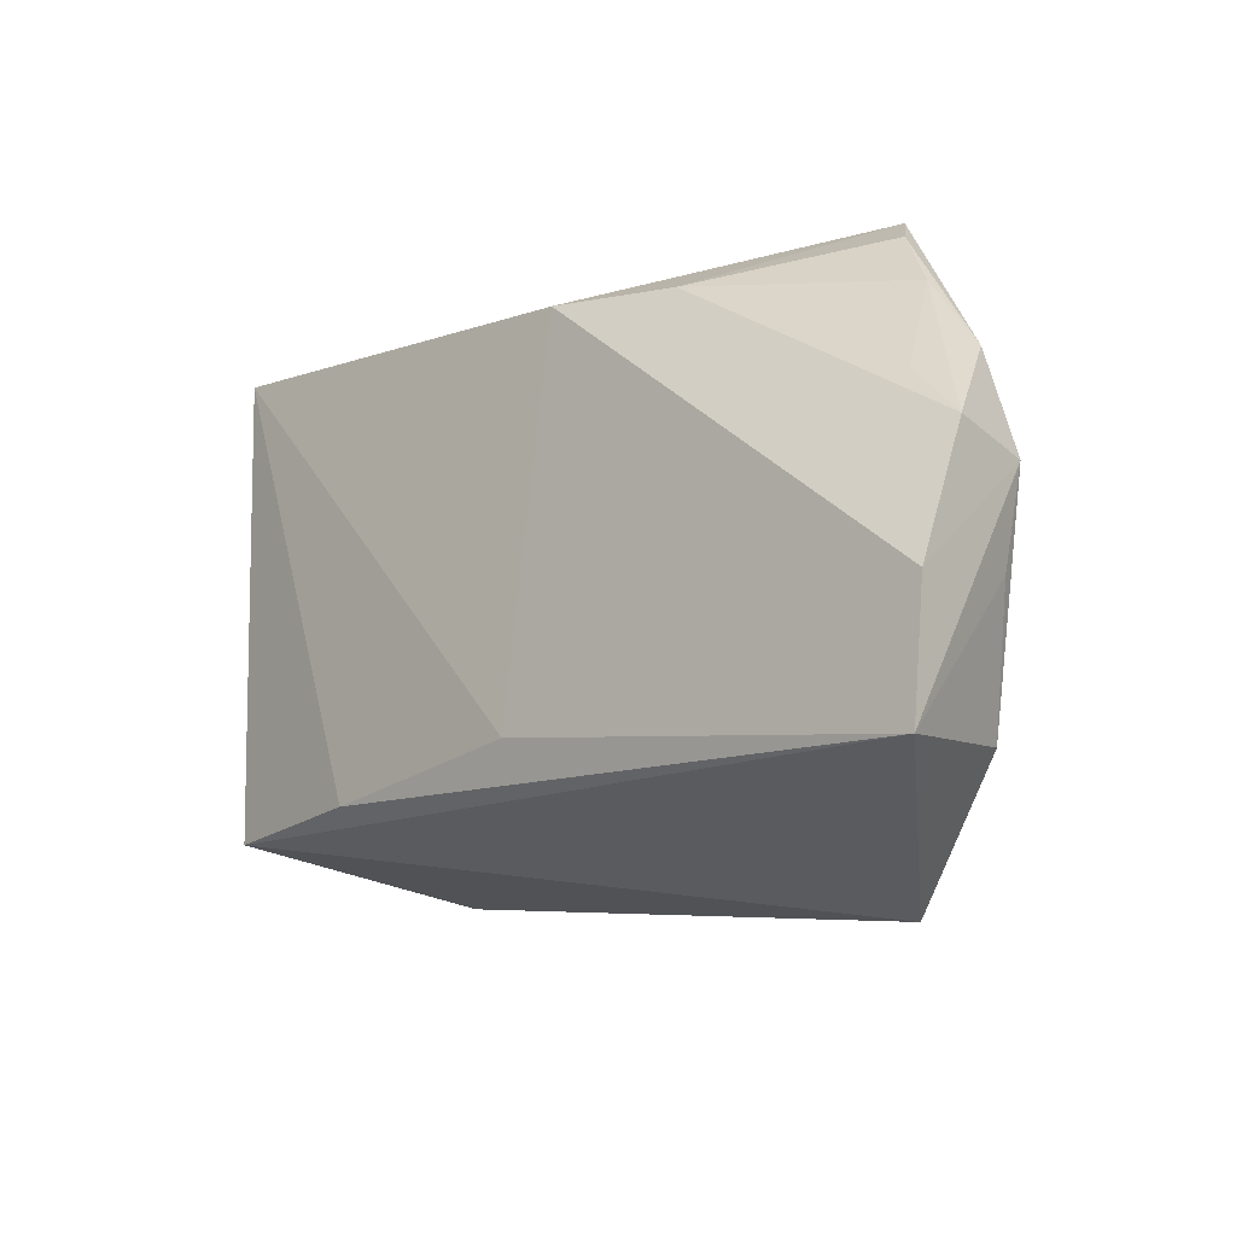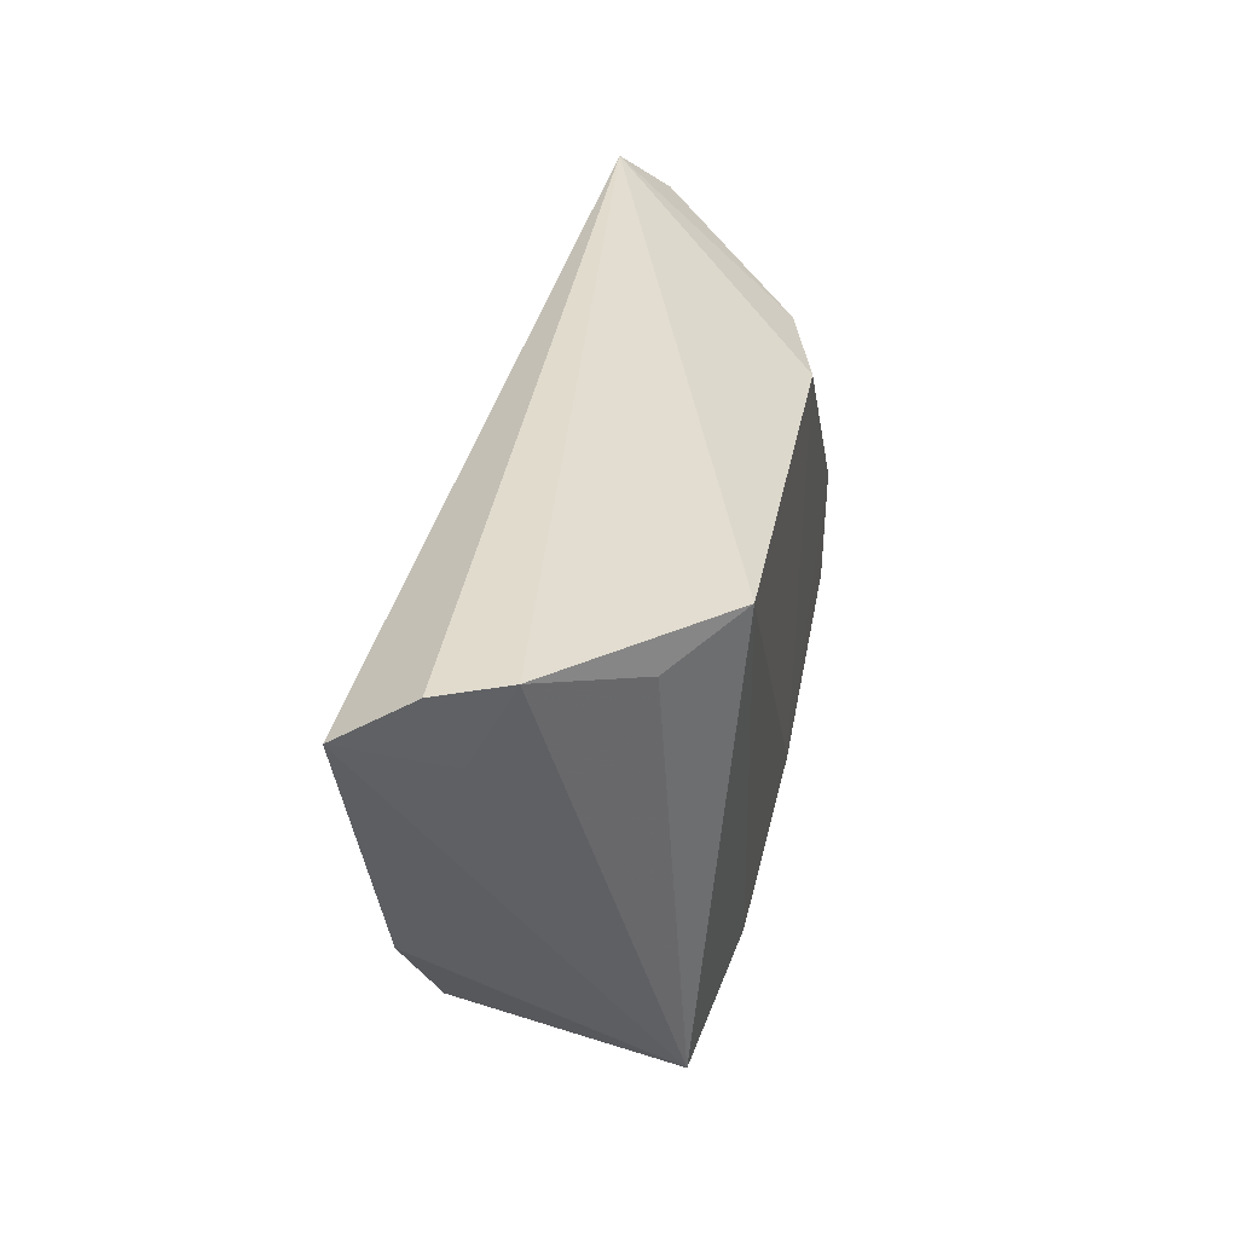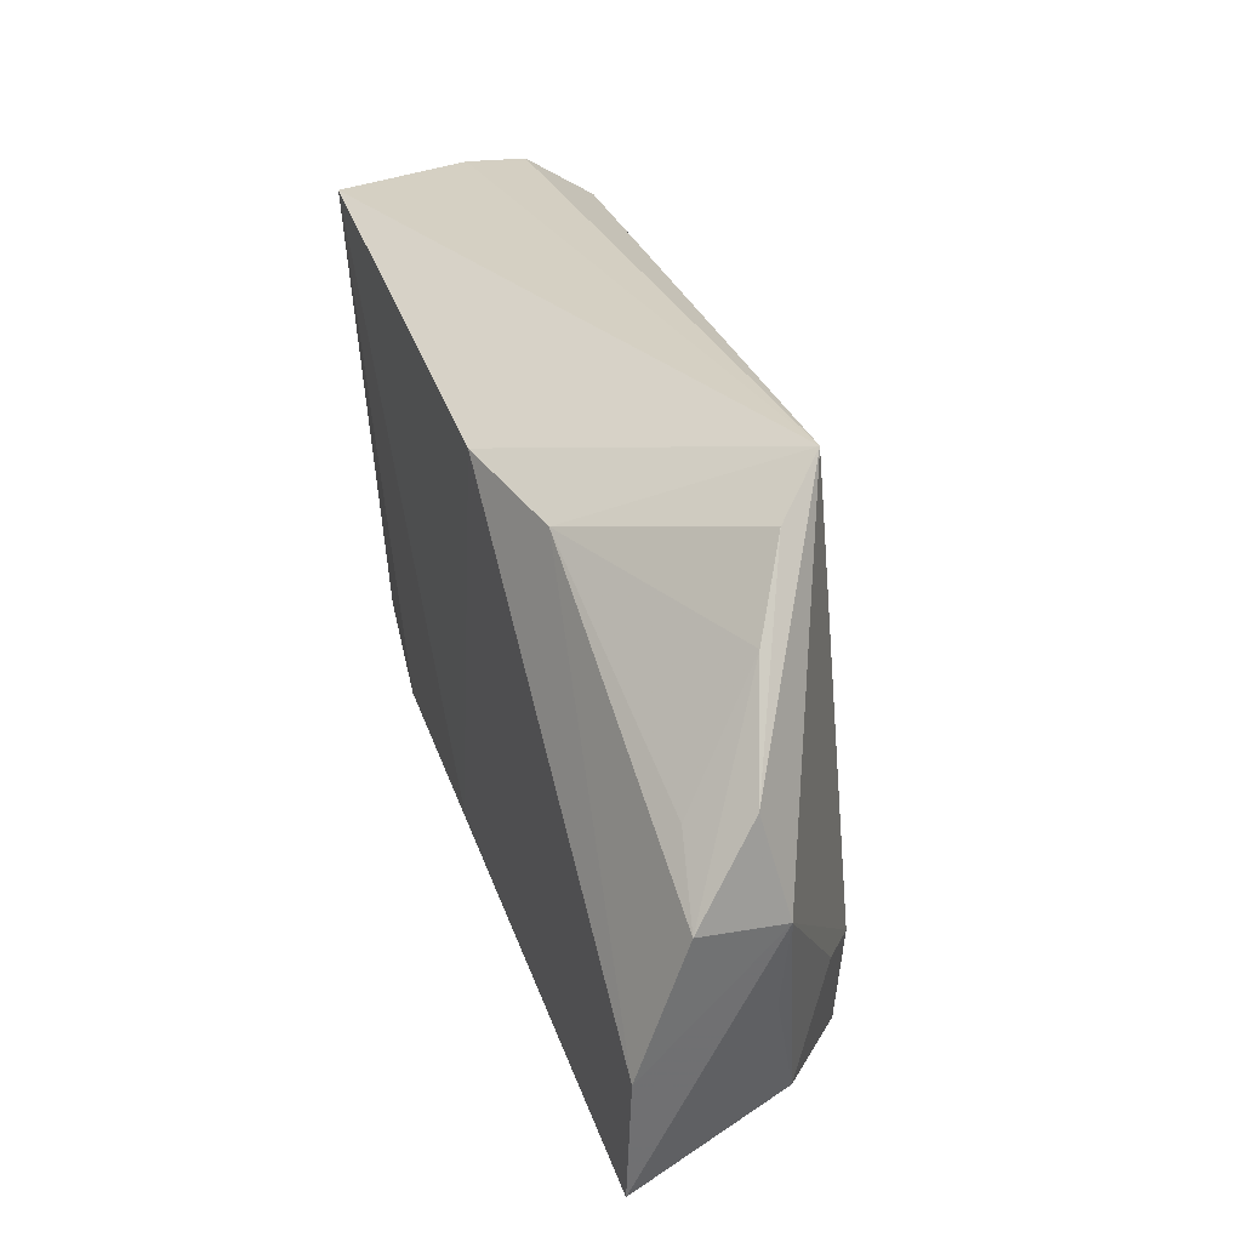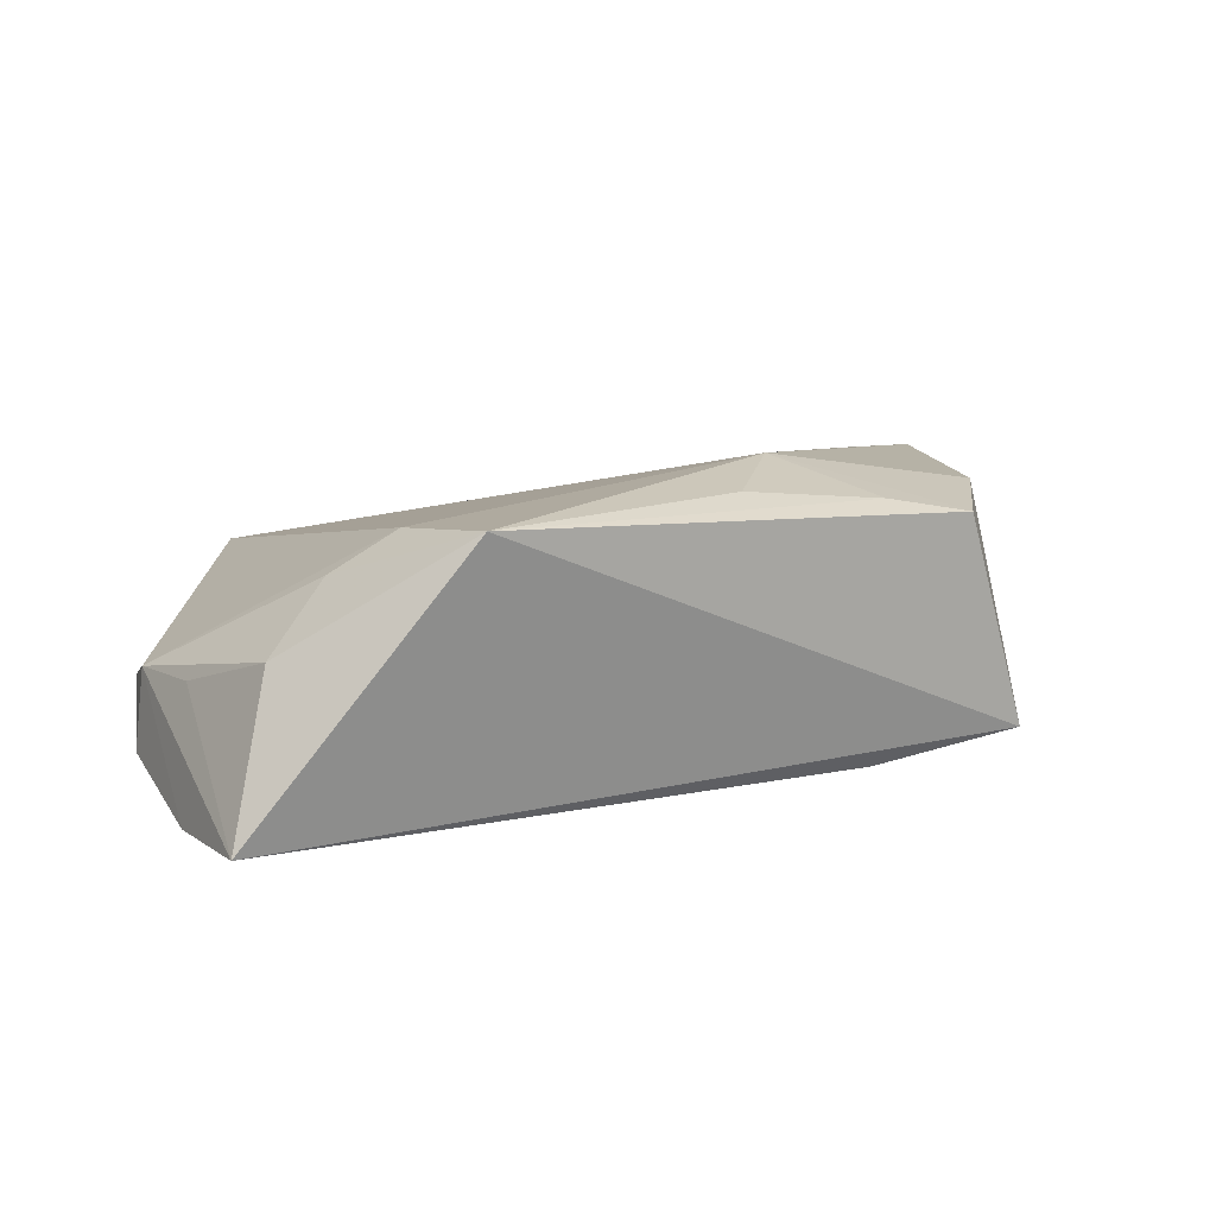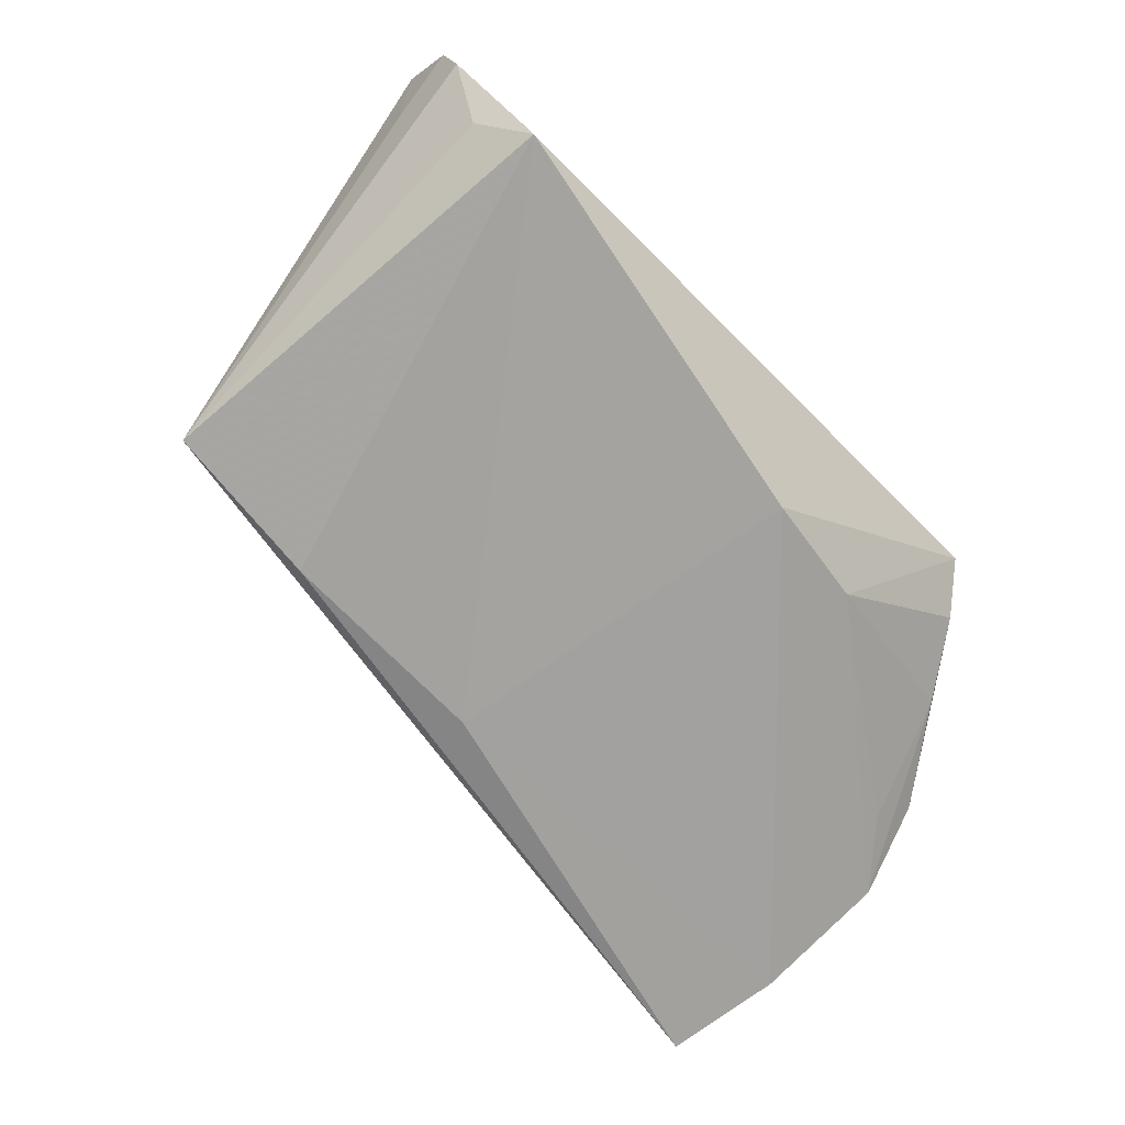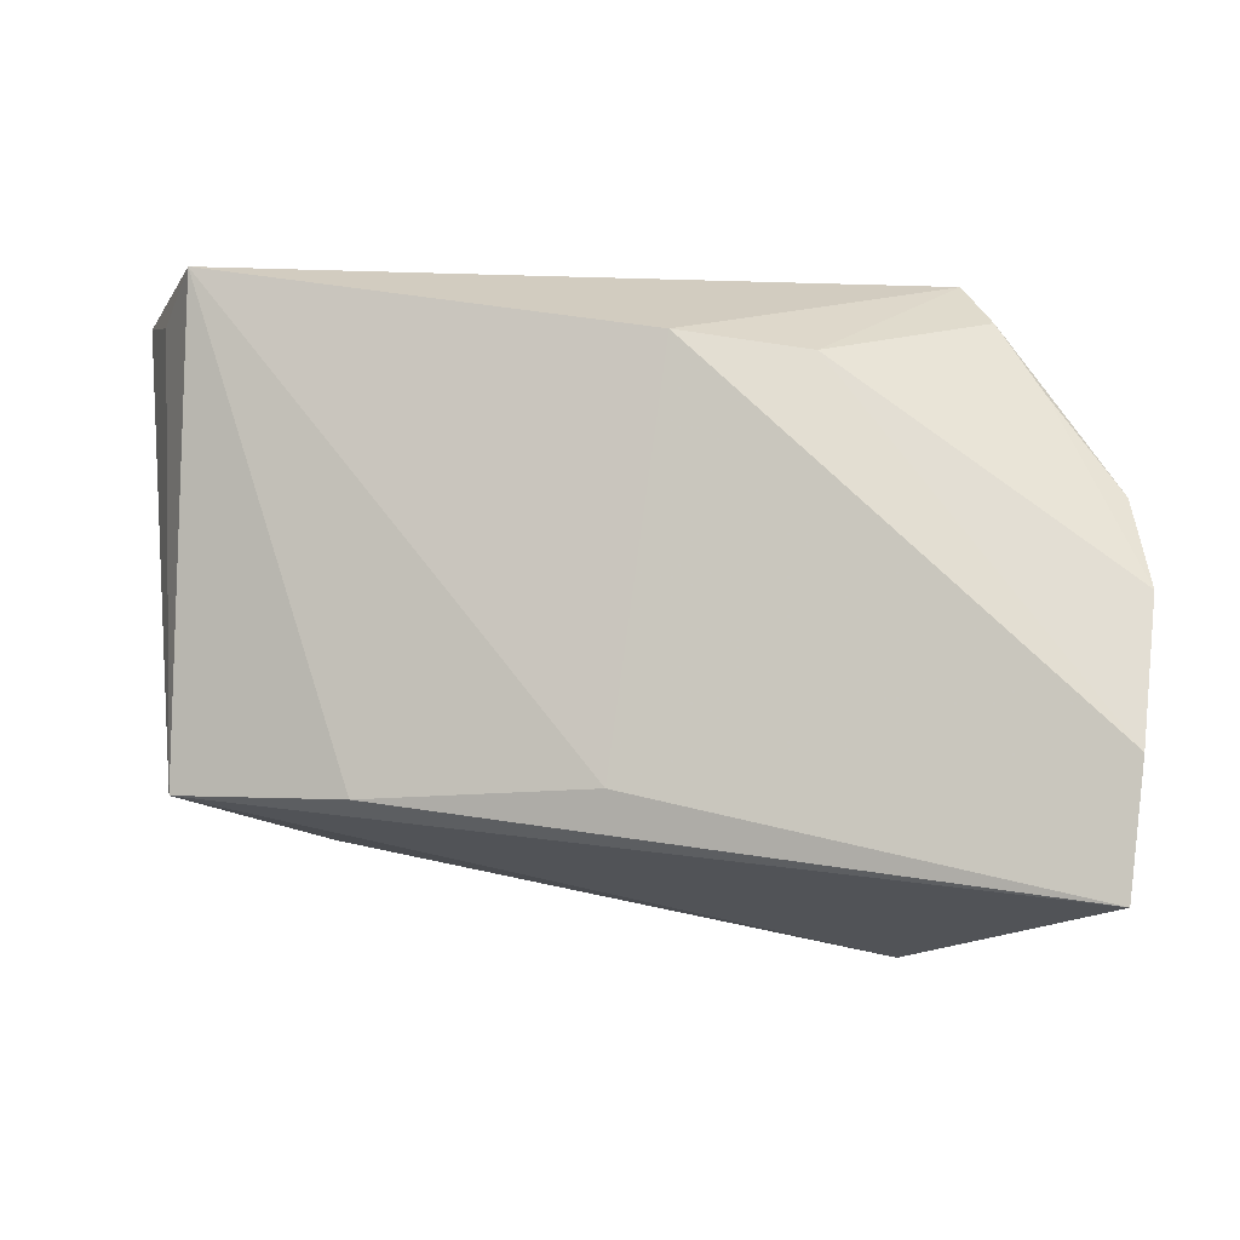
<metadata>
{"format":"obj","ext":"obj","renderer":"f3d","projection":"perspective","resolution":1024,"background":"white","views":[{"elev":-21.8,"azim":-135.4,"up":"+Y"},{"elev":37.5,"azim":99.5,"up":"+Y"},{"elev":29.5,"azim":-109.2,"up":"+Y"},{"elev":8.4,"azim":-22.8,"up":"+Z"},{"elev":-72.8,"azim":133.7,"up":"+Z"},{"elev":-6.1,"azim":-168.9,"up":"+Y"}]}
</metadata>
<code>
v 0.04194 -0.02034 -0.01183
v -0.05196 -0.01321 -0.001145
v 0.05223 0.02378 0.0171
v -0.02366 0.02212 -0.01268
v -0.04728 -0.02705 0.002611
v 0.05027 0.02106 0.005946
v 0.05168 0.02928 0.008724
v 0.04069 -0.01047 0.01584
v 0.03672 0.01081 0.01808
v -0.04873 0.005541 -0.009216
v -0.02826 -0.0368 0.01537
v -0.03924 -0.01995 0.009712
v 0.03255 -0.02436 0.01361
v 0.02203 -0.02377 0.0154
v -0.009717 0.02407 -0.01607
v -0.05368 -0.01718 -0.01536
v -0.03629 0.03256 0.007612
v 0.03933 0.03256 -0.01607
v -0.05499 -0.001659 -0.01045
v -0.03993 0.02746 0.002684
v -0.05281 0.008145 -0.003889
v -0.05432 -0.002803 -0.001121
v -0.04513 0.01907 -0.001069
v -0.05207 -0.0313 -0.01533
v -0.003485 -0.02013 -0.01607
v 0.00398 -0.02529 0.01693
v 0.04996 0.03032 0.001173
v 0.04433 0.02801 -0.00903
v 0.02226 -0.02098 -0.01468
v -0.03229 -0.02276 0.01447
v 0.01303 -0.01256 0.01977
f 7 17 3
f 1 11 24
f 9 3 17
f 24 11 5
f 12 5 11
f 22 5 12
f 17 18 15
f 15 4 17
f 25 15 18
f 27 17 7
f 27 18 17
f 7 3 6
f 3 1 6
f 6 27 7
f 1 27 6
f 30 12 11
f 17 22 30
f 22 12 30
f 11 1 13
f 2 22 24
f 24 5 2
f 2 5 22
f 17 4 20
f 24 22 16
f 22 19 16
f 16 25 24
f 15 25 16
f 4 15 16
f 16 19 4
f 18 1 29
f 29 25 18
f 29 1 24
f 24 25 29
f 28 1 18
f 18 27 28
f 28 27 1
f 8 1 3
f 8 13 1
f 23 20 4
f 3 9 31
f 31 8 3
f 13 8 31
f 31 30 11
f 31 9 17
f 17 30 31
f 4 19 10
f 10 23 4
f 19 23 10
f 17 20 21
f 20 23 21
f 21 22 17
f 21 19 22
f 21 23 19
f 26 31 11
f 13 31 14
f 31 26 14
f 11 13 14
f 14 26 11

</code>
